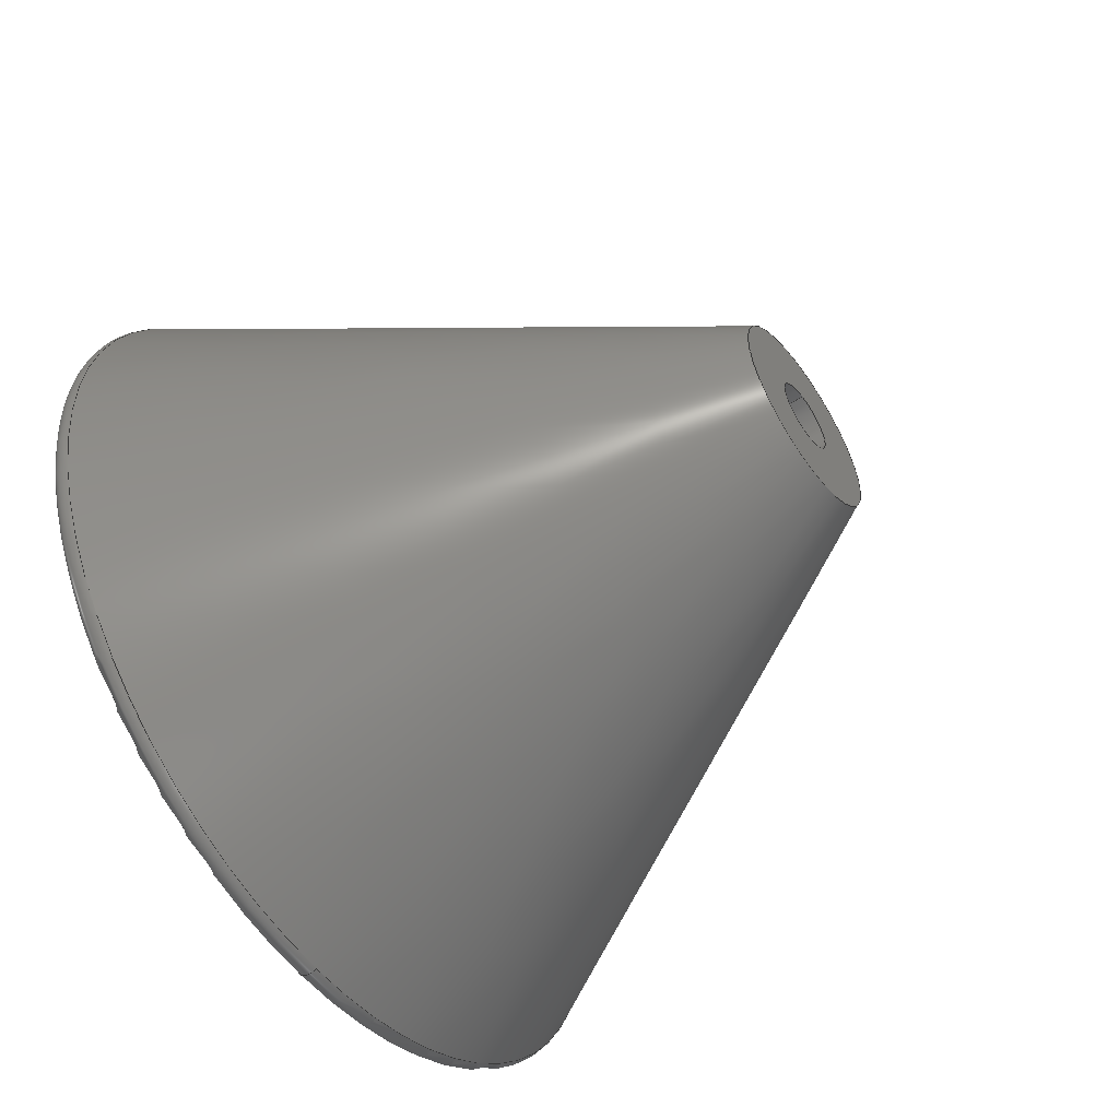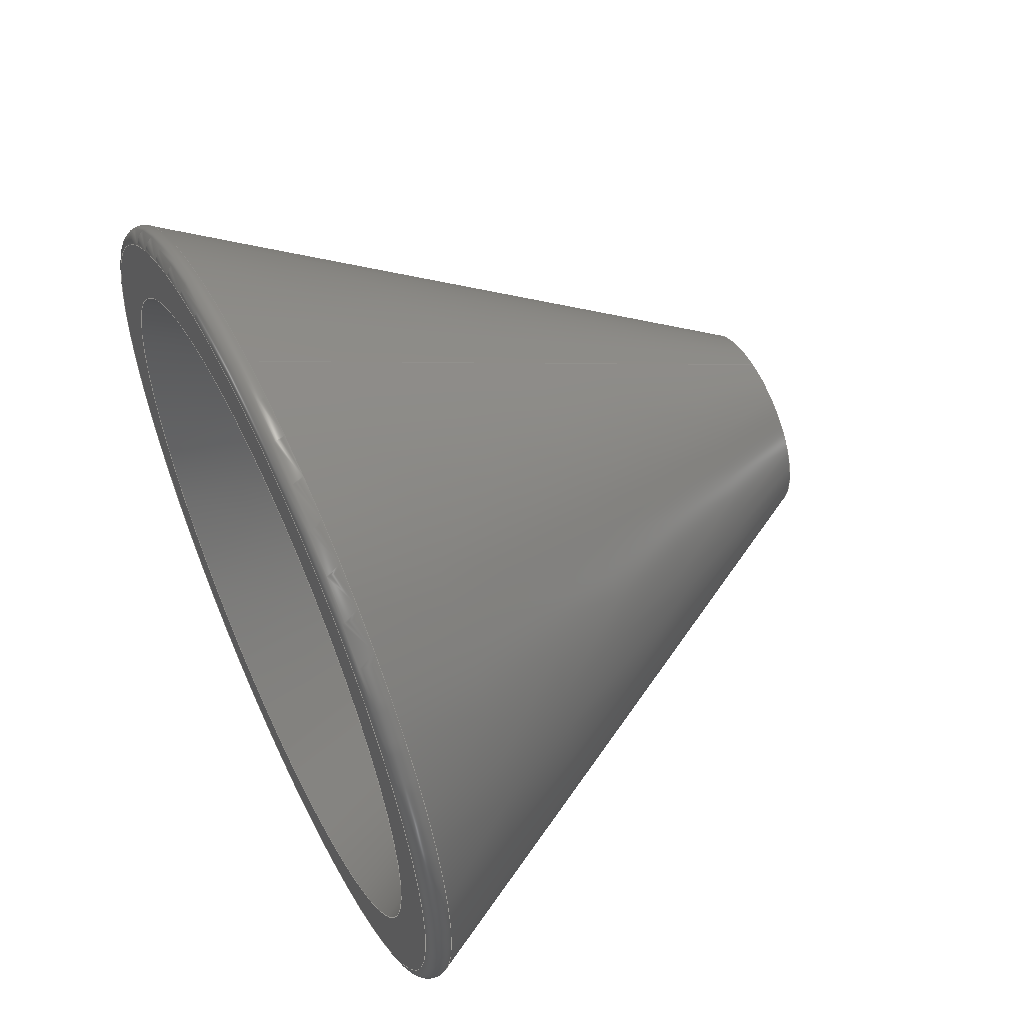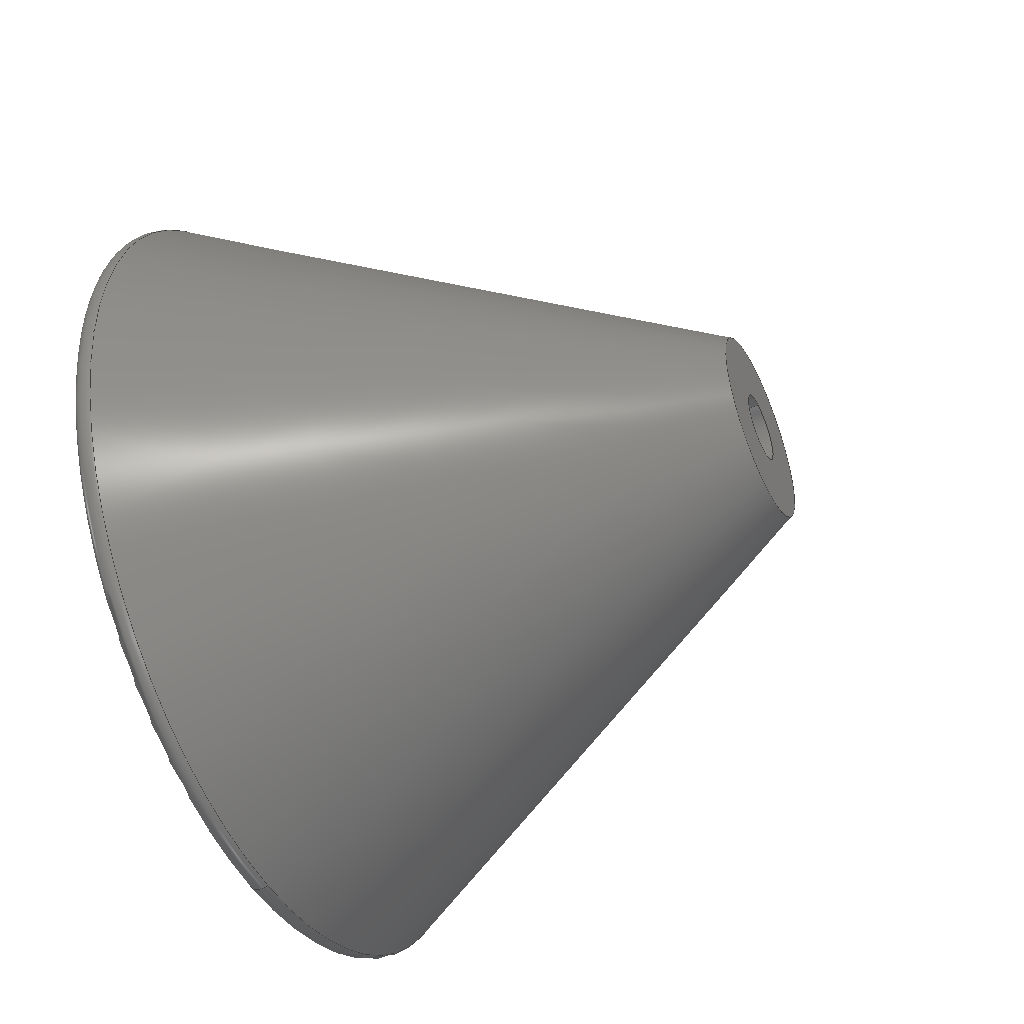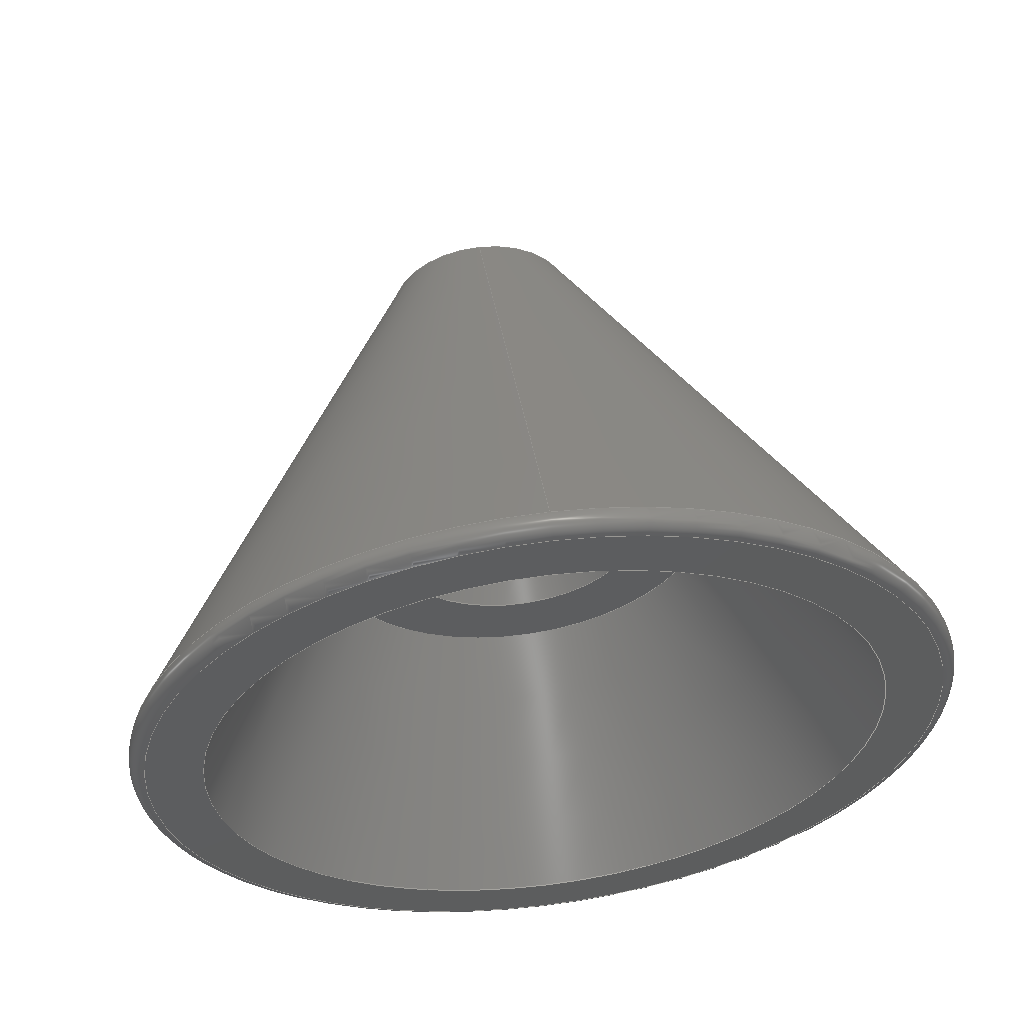
<metadata>
{"format":"step","ext":"step","renderer":"f3d","projection":"perspective","resolution":1024,"background":"white","views":[{"elev":-55.4,"azim":-144.6,"up":"+Z"},{"elev":56.3,"azim":154.4,"up":"+Z"},{"elev":-46.9,"azim":-155.0,"up":"+Z"},{"elev":57.8,"azim":82.8,"up":"+Z"}]}
</metadata>
<code>
ISO-10303-21;
DATA;
#1 = MECHANICAL_DESIGN_GEOMETRIC_PRESENTATION_REPRESENTATION( ' ', ( #7, #8, #9, #10, #11, #12, #13, #14 ), #6 );
#2 = PRODUCT_DEFINITION_CONTEXT( '', #15, 'design' );
#3 = APPLICATION_PROTOCOL_DEFINITION( 'international standard', 'automotive_design', 2001, #15 );
#4 = PRODUCT_CATEGORY_RELATIONSHIP( 'NONE', 'NONE', #16, #17 );
#5 = SHAPE_DEFINITION_REPRESENTATION( #18, #19 );
#6 =  ( GEOMETRIC_REPRESENTATION_CONTEXT( 3 )GLOBAL_UNCERTAINTY_ASSIGNED_CONTEXT( ( #20 ) )GLOBAL_UNIT_ASSIGNED_CONTEXT( ( #21, #22, #23 ) )REPRESENTATION_CONTEXT( 'NONE', 'WORKSPACE' ) );
#7 = STYLED_ITEM( '', ( #24 ), #25 );
#8 = STYLED_ITEM( '', ( #26 ), #27 );
#9 = STYLED_ITEM( '', ( #28 ), #29 );
#10 = STYLED_ITEM( '', ( #30 ), #31 );
#11 = STYLED_ITEM( '', ( #32 ), #33 );
#12 = STYLED_ITEM( '', ( #34 ), #35 );
#13 = STYLED_ITEM( '', ( #36 ), #37 );
#14 = STYLED_ITEM( '', ( #38 ), #39 );
#15 = APPLICATION_CONTEXT( 'core data for automotive mechanical design processes' );
#16 = PRODUCT_CATEGORY( 'part', 'NONE' );
#17 = PRODUCT_RELATED_PRODUCT_CATEGORY( 'detail', ' ', ( #40 ) );
#18 = PRODUCT_DEFINITION_SHAPE( 'NONE', 'NONE', #41 );
#19 = ADVANCED_BREP_SHAPE_REPRESENTATION( 'Part 1', ( #42, #43 ), #6 );
#20 = UNCERTAINTY_MEASURE_WITH_UNIT( LENGTH_MEASURE( 1e-17 ), #21, '', '' );
#21 =  ( CONVERSION_BASED_UNIT( 'METRE', #44 )LENGTH_UNIT(  )NAMED_UNIT( #45 ) );
#22 =  ( NAMED_UNIT( #46 )PLANE_ANGLE_UNIT(  )SI_UNIT( $, .RADIAN. ) );
#23 =  ( NAMED_UNIT( #46 )SI_UNIT( $, .STERADIAN. )SOLID_ANGLE_UNIT(  ) );
#24 = PRESENTATION_STYLE_ASSIGNMENT( ( #47 ) );
#25 = ADVANCED_FACE( '', ( #48, #49, #50 ), #51, .T. );
#26 = PRESENTATION_STYLE_ASSIGNMENT( ( #52 ) );
#27 = ADVANCED_FACE( '', ( #53, #54 ), #55, .F. );
#28 = PRESENTATION_STYLE_ASSIGNMENT( ( #56 ) );
#29 = ADVANCED_FACE( '', ( #57, #58 ), #59, .F. );
#30 = PRESENTATION_STYLE_ASSIGNMENT( ( #60 ) );
#31 = ADVANCED_FACE( '', ( #61, #62 ), #63, .T. );
#32 = PRESENTATION_STYLE_ASSIGNMENT( ( #64 ) );
#33 = ADVANCED_FACE( '', ( #65, #66 ), #67, .F. );
#34 = PRESENTATION_STYLE_ASSIGNMENT( ( #68 ) );
#35 = ADVANCED_FACE( '', ( #69, #70 ), #71, .T. );
#36 = PRESENTATION_STYLE_ASSIGNMENT( ( #72 ) );
#37 = ADVANCED_FACE( '', ( #73, #74 ), #75, .F. );
#38 = PRESENTATION_STYLE_ASSIGNMENT( ( #76 ) );
#39 = ADVANCED_FACE( '', ( #77, #78 ), #79, .F. );
#40 = PRODUCT( 'Part 1', 'Part 1', 'PART-Part 1-DESC', ( #80 ) );
#41 = PRODUCT_DEFINITION( 'NONE', 'NONE', #81, #2 );
#42 = MANIFOLD_SOLID_BREP( 'Part 1', #82 );
#43 = AXIS2_PLACEMENT_3D( '', #83, #84, #85 );
#44 = LENGTH_MEASURE_WITH_UNIT( LENGTH_MEASURE( 1 ), #86 );
#45 = DIMENSIONAL_EXPONENTS( 1, 0, 0, 0, 0, 0, 0 );
#46 = DIMENSIONAL_EXPONENTS( 0, 0, 0, 0, 0, 0, 0 );
#47 = SURFACE_STYLE_USAGE( .BOTH., #87 );
#48 = FACE_BOUND( '', #88, .T. );
#49 = FACE_OUTER_BOUND( '', #89, .T. );
#50 = FACE_OUTER_BOUND( '', #90, .T. );
#51 = TOROIDAL_SURFACE( '', #91, 0.0359, 0.00127 );
#52 = SURFACE_STYLE_USAGE( .BOTH., #92 );
#53 = FACE_OUTER_BOUND( '', #93, .T. );
#54 = FACE_BOUND( '', #94, .T. );
#55 = CONICAL_SURFACE( '', #95, 0.01808, 0.5236 );
#56 = SURFACE_STYLE_USAGE( .BOTH., #96 );
#57 = FACE_OUTER_BOUND( '', #97, .T. );
#58 = FACE_BOUND( '', #98, .T. );
#59 = PLANE( '', #99 );
#60 = SURFACE_STYLE_USAGE( .BOTH., #100 );
#61 = FACE_OUTER_BOUND( '', #101, .T. );
#62 = FACE_BOUND( '', #102, .T. );
#63 = PLANE( '', #103 );
#64 = SURFACE_STYLE_USAGE( .BOTH., #104 );
#65 = FACE_OUTER_BOUND( '', #105, .T. );
#66 = FACE_OUTER_BOUND( '', #106, .T. );
#67 = CYLINDRICAL_SURFACE( '', #107, 0.003175 );
#68 = SURFACE_STYLE_USAGE( .BOTH., #108 );
#69 = FACE_OUTER_BOUND( '', #109, .T. );
#70 = FACE_BOUND( '', #110, .T. );
#71 = CONICAL_SURFACE( '', #111, 0.008771, 0.5236 );
#72 = SURFACE_STYLE_USAGE( .BOTH., #112 );
#73 = FACE_BOUND( '', #113, .T. );
#74 = FACE_OUTER_BOUND( '', #114, .T. );
#75 = PLANE( '', #115 );
#76 = SURFACE_STYLE_USAGE( .BOTH., #116 );
#77 = FACE_OUTER_BOUND( '', #117, .T. );
#78 = FACE_BOUND( '', #118, .T. );
#79 = CONICAL_SURFACE( '', #119, 0.003175, 0.5236 );
#80 = PRODUCT_CONTEXT( '', #15, 'mechanical' );
#81 = PRODUCT_DEFINITION_FORMATION_WITH_SPECIFIED_SOURCE( ' ', 'NONE', #40, .NOT_KNOWN. );
#82 = CLOSED_SHELL( '', ( #39, #33, #37, #35, #31, #29, #27, #25 ) );
#83 = CARTESIAN_POINT( '', ( 0, 0, 0 ) );
#84 = DIRECTION( '', ( 0, 0, 1 ) );
#85 = DIRECTION( '', ( 1, 0, 0 ) );
#86 =  ( LENGTH_UNIT(  )NAMED_UNIT( #45 )SI_UNIT( $, .METRE. ) );
#87 = SURFACE_SIDE_STYLE( '', ( #120 ) );
#88 = VERTEX_LOOP( '', #121 );
#89 = EDGE_LOOP( '', ( #122 ) );
#90 = EDGE_LOOP( '', ( #123 ) );
#91 = AXIS2_PLACEMENT_3D( '', #124, #125, #126 );
#92 = SURFACE_SIDE_STYLE( '', ( #127 ) );
#93 = EDGE_LOOP( '', ( #128 ) );
#94 = EDGE_LOOP( '', ( #129 ) );
#95 = AXIS2_PLACEMENT_3D( '', #130, #131, #132 );
#96 = SURFACE_SIDE_STYLE( '', ( #133 ) );
#97 = EDGE_LOOP( '', ( #134 ) );
#98 = EDGE_LOOP( '', ( #135 ) );
#99 = AXIS2_PLACEMENT_3D( '', #136, #137, #138 );
#100 = SURFACE_SIDE_STYLE( '', ( #139 ) );
#101 = EDGE_LOOP( '', ( #140 ) );
#102 = EDGE_LOOP( '', ( #141 ) );
#103 = AXIS2_PLACEMENT_3D( '', #142, #143, #144 );
#104 = SURFACE_SIDE_STYLE( '', ( #145 ) );
#105 = EDGE_LOOP( '', ( #146 ) );
#106 = EDGE_LOOP( '', ( #147 ) );
#107 = AXIS2_PLACEMENT_3D( '', #148, #149, #150 );
#108 = SURFACE_SIDE_STYLE( '', ( #151 ) );
#109 = EDGE_LOOP( '', ( #152 ) );
#110 = EDGE_LOOP( '', ( #153 ) );
#111 = AXIS2_PLACEMENT_3D( '', #154, #155, #156 );
#112 = SURFACE_SIDE_STYLE( '', ( #157 ) );
#113 = EDGE_LOOP( '', ( #158 ) );
#114 = EDGE_LOOP( '', ( #159 ) );
#115 = AXIS2_PLACEMENT_3D( '', #160, #161, #162 );
#116 = SURFACE_SIDE_STYLE( '', ( #163 ) );
#117 = EDGE_LOOP( '', ( #164 ) );
#118 = EDGE_LOOP( '', ( #165 ) );
#119 = AXIS2_PLACEMENT_3D( '', #166, #167, #168 );
#120 = SURFACE_STYLE_FILL_AREA( #169 );
#121 = VERTEX_POINT( '', #170 );
#122 = ORIENTED_EDGE( '', *, *, #171, .F. );
#123 = ORIENTED_EDGE( '', *, *, #172, .F. );
#124 = CARTESIAN_POINT( '', ( 0.04102, 0, 0 ) );
#125 = DIRECTION( '', ( 1, 0, 0 ) );
#126 = DIRECTION( '', ( 0, 0, -1 ) );
#127 = SURFACE_STYLE_FILL_AREA( #173 );
#128 = ORIENTED_EDGE( '', *, *, #174, .F. );
#129 = ORIENTED_EDGE( '', *, *, #175, .T. );
#130 = CARTESIAN_POINT( '', ( 0.02032, 0, 0 ) );
#131 = DIRECTION( '', ( 1, -0, 0 ) );
#132 = DIRECTION( '', ( 0, 0, -1 ) );
#133 = SURFACE_STYLE_FILL_AREA( #176 );
#134 = ORIENTED_EDGE( '', *, *, #175, .F. );
#135 = ORIENTED_EDGE( '', *, *, #177, .T. );
#136 = CARTESIAN_POINT( '', ( 0.02032, 0, 0.016 ) );
#137 = DIRECTION( '', ( -1, 0, 0 ) );
#138 = DIRECTION( '', ( 0, 0, 1 ) );
#139 = SURFACE_STYLE_FILL_AREA( #178 );
#140 = ORIENTED_EDGE( '', *, *, #171, .T. );
#141 = ORIENTED_EDGE( '', *, *, #174, .T. );
#142 = CARTESIAN_POINT( '', ( 0.04229, 0, -0.02463 ) );
#143 = DIRECTION( '', ( 1, 0, 0 ) );
#144 = DIRECTION( '', ( 0, 0, -1 ) );
#145 = SURFACE_STYLE_FILL_AREA( #179 );
#146 = ORIENTED_EDGE( '', *, *, #180, .F. );
#147 = ORIENTED_EDGE( '', *, *, #181, .T. );
#148 = CARTESIAN_POINT( '', ( 0.0248, 0, 0 ) );
#149 = DIRECTION( '', ( 1, -0, -0 ) );
#150 = DIRECTION( '', ( 0, 0, 1 ) );
#151 = SURFACE_STYLE_FILL_AREA( #182 );
#152 = ORIENTED_EDGE( '', *, *, #172, .T. );
#153 = ORIENTED_EDGE( '', *, *, #183, .F. );
#154 = CARTESIAN_POINT( '', ( -0.008507, 0, 0 ) );
#155 = DIRECTION( '', ( 1, -0, 0 ) );
#156 = DIRECTION( '', ( 0, 0, -1 ) );
#157 = SURFACE_STYLE_FILL_AREA( #184 );
#158 = ORIENTED_EDGE( '', *, *, #181, .F. );
#159 = ORIENTED_EDGE( '', *, *, #183, .T. );
#160 = CARTESIAN_POINT( '', ( -0.008507, 0, -0.02378 ) );
#161 = DIRECTION( '', ( 1, 0, 0 ) );
#162 = DIRECTION( '', ( 0, 0, -1 ) );
#163 = SURFACE_STYLE_FILL_AREA( #185 );
#164 = ORIENTED_EDGE( '', *, *, #177, .F. );
#165 = ORIENTED_EDGE( '', *, *, #180, .T. );
#166 = CARTESIAN_POINT( '', ( 0.005499, 0, 0 ) );
#167 = DIRECTION( '', ( 1, -0, 0 ) );
#168 = DIRECTION( '', ( 0, 0, -1 ) );
#169 = FILL_AREA_STYLE( '', ( #186 ) );
#170 = CARTESIAN_POINT( '', ( 0.04102, 0, -0.03717 ) );
#171 = EDGE_CURVE( '', #187, #187, #188, .T. );
#172 = EDGE_CURVE( '', #189, #189, #190, .T. );
#173 = FILL_AREA_STYLE( '', ( #191 ) );
#174 = EDGE_CURVE( '', #192, #192, #193, .T. );
#175 = EDGE_CURVE( '', #194, #194, #195, .T. );
#176 = FILL_AREA_STYLE( '', ( #196 ) );
#177 = EDGE_CURVE( '', #197, #197, #198, .T. );
#178 = FILL_AREA_STYLE( '', ( #199 ) );
#179 = FILL_AREA_STYLE( '', ( #200 ) );
#180 = EDGE_CURVE( '', #201, #201, #202, .T. );
#181 = EDGE_CURVE( '', #203, #203, #204, .T. );
#182 = FILL_AREA_STYLE( '', ( #205 ) );
#183 = EDGE_CURVE( '', #206, #206, #207, .T. );
#184 = FILL_AREA_STYLE( '', ( #208 ) );
#185 = FILL_AREA_STYLE( '', ( #209 ) );
#186 = FILL_AREA_STYLE_COLOUR( '', #210 );
#187 = VERTEX_POINT( '', #211 );
#188 = CIRCLE( '', #212, 0.0359 );
#189 = VERTEX_POINT( '', #213 );
#190 = CIRCLE( '', #214, 0.037 );
#191 = FILL_AREA_STYLE_COLOUR( '', #215 );
#192 = VERTEX_POINT( '', #216 );
#193 = CIRCLE( '', #217, 0.03077 );
#194 = VERTEX_POINT( '', #218 );
#195 = CIRCLE( '', #219, 0.01808 );
#196 = FILL_AREA_STYLE_COLOUR( '', #220 );
#197 = VERTEX_POINT( '', #221 );
#198 = CIRCLE( '', #222, 0.01173 );
#199 = FILL_AREA_STYLE_COLOUR( '', #223 );
#200 = FILL_AREA_STYLE_COLOUR( '', #224 );
#201 = VERTEX_POINT( '', #225 );
#202 = CIRCLE( '', #226, 0.003175 );
#203 = VERTEX_POINT( '', #227 );
#204 = CIRCLE( '', #228, 0.003175 );
#205 = FILL_AREA_STYLE_COLOUR( '', #229 );
#206 = VERTEX_POINT( '', #230 );
#207 = CIRCLE( '', #231, 0.008771 );
#208 = FILL_AREA_STYLE_COLOUR( '', #232 );
#209 = FILL_AREA_STYLE_COLOUR( '', #233 );
#210 = COLOUR_RGB( '', 0.6039, 0.6471, 0.6863 );
#211 = CARTESIAN_POINT( '', ( 0.04229, 0, -0.0359 ) );
#212 = AXIS2_PLACEMENT_3D( '', #234, #235, #236 );
#213 = CARTESIAN_POINT( '', ( 0.04039, 0, 0.037 ) );
#214 = AXIS2_PLACEMENT_3D( '', #237, #238, #239 );
#215 = COLOUR_RGB( '', 0.6039, 0.6471, 0.6863 );
#216 = CARTESIAN_POINT( '', ( 0.04229, 0, 0.03077 ) );
#217 = AXIS2_PLACEMENT_3D( '', #240, #241, #242 );
#218 = CARTESIAN_POINT( '', ( 0.02032, 0, 0.01808 ) );
#219 = AXIS2_PLACEMENT_3D( '', #243, #244, #245 );
#220 = COLOUR_RGB( '', 0.6039, 0.6471, 0.6863 );
#221 = CARTESIAN_POINT( '', ( 0.02032, 0, 0.01173 ) );
#222 = AXIS2_PLACEMENT_3D( '', #246, #247, #248 );
#223 = COLOUR_RGB( '', 0.6039, 0.6471, 0.6863 );
#224 = COLOUR_RGB( '', 0.6039, 0.6471, 0.6863 );
#225 = CARTESIAN_POINT( '', ( 0.005499, 0, 0.003175 ) );
#226 = AXIS2_PLACEMENT_3D( '', #249, #250, #251 );
#227 = CARTESIAN_POINT( '', ( -0.008507, 0, 0.003175 ) );
#228 = AXIS2_PLACEMENT_3D( '', #252, #253, #254 );
#229 = COLOUR_RGB( '', 0.6039, 0.6471, 0.6863 );
#230 = CARTESIAN_POINT( '', ( -0.008507, 0, 0.008771 ) );
#231 = AXIS2_PLACEMENT_3D( '', #255, #256, #257 );
#232 = COLOUR_RGB( '', 0.6039, 0.6471, 0.6863 );
#233 = COLOUR_RGB( '', 0.6039, 0.6471, 0.6863 );
#234 = CARTESIAN_POINT( '', ( 0.04229, 0, 0 ) );
#235 = DIRECTION( '', ( 1, 0, 0 ) );
#236 = DIRECTION( '', ( 0, 0, -1 ) );
#237 = CARTESIAN_POINT( '', ( 0.04039, 0, 0 ) );
#238 = DIRECTION( '', ( -1, 0, 0 ) );
#239 = DIRECTION( '', ( 0, 0, 1 ) );
#240 = CARTESIAN_POINT( '', ( 0.04229, 0, 0 ) );
#241 = DIRECTION( '', ( -1, 0, 0 ) );
#242 = DIRECTION( '', ( 0, 0, 1 ) );
#243 = CARTESIAN_POINT( '', ( 0.02032, 0, 0 ) );
#244 = DIRECTION( '', ( -1, 0, 0 ) );
#245 = DIRECTION( '', ( 0, 0, 1 ) );
#246 = CARTESIAN_POINT( '', ( 0.02032, 0, 0 ) );
#247 = DIRECTION( '', ( -1, 0, 0 ) );
#248 = DIRECTION( '', ( 0, 0, 1 ) );
#249 = CARTESIAN_POINT( '', ( 0.005499, 0, 0 ) );
#250 = DIRECTION( '', ( -1, 0, 0 ) );
#251 = DIRECTION( '', ( 0, 0, 1 ) );
#252 = CARTESIAN_POINT( '', ( -0.008507, 0, 0 ) );
#253 = DIRECTION( '', ( -1, 0, 0 ) );
#254 = DIRECTION( '', ( 0, 0, 1 ) );
#255 = CARTESIAN_POINT( '', ( -0.008507, 0, 0 ) );
#256 = DIRECTION( '', ( -1, 0, 0 ) );
#257 = DIRECTION( '', ( 0, 0, 1 ) );
ENDSEC;
END-ISO-10303-21;

</code>
